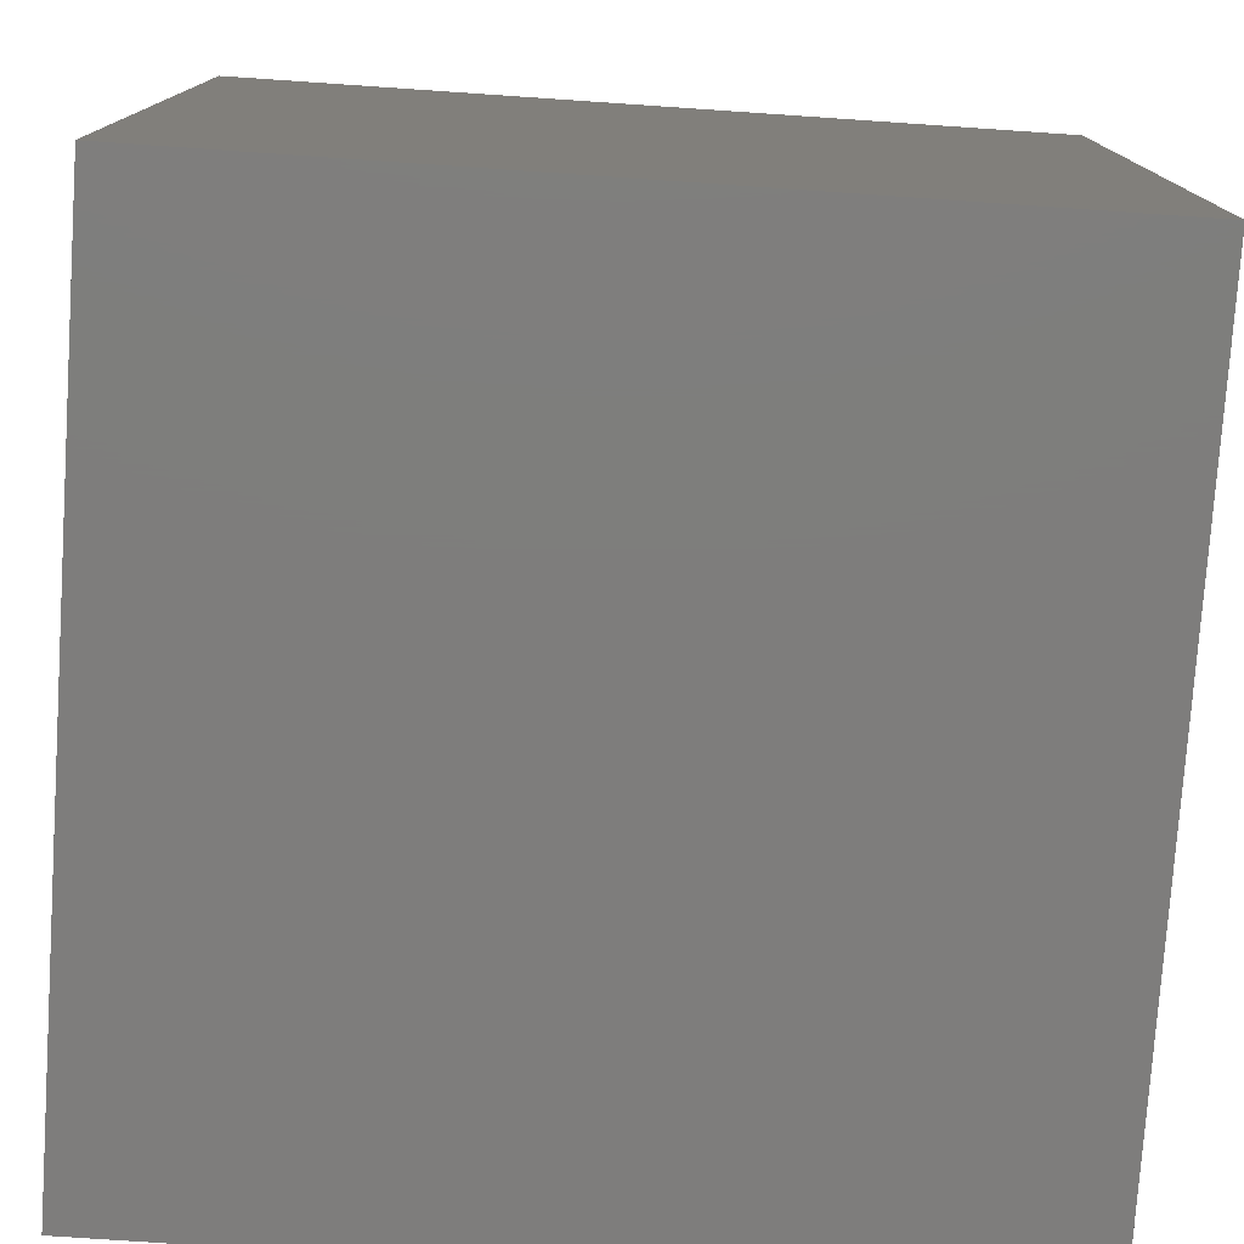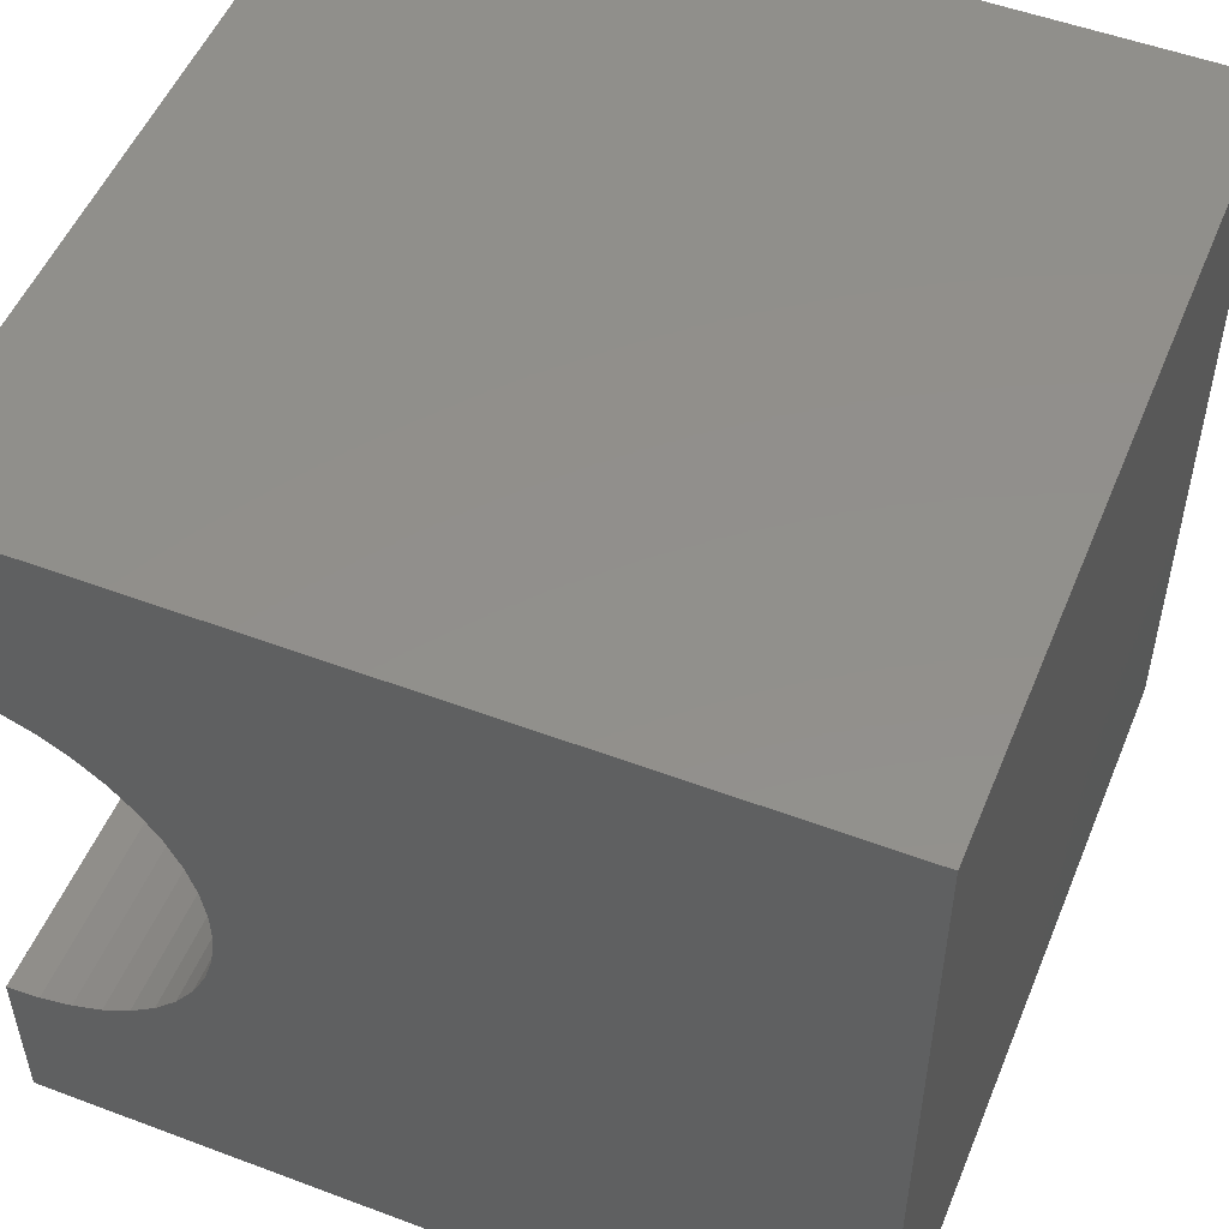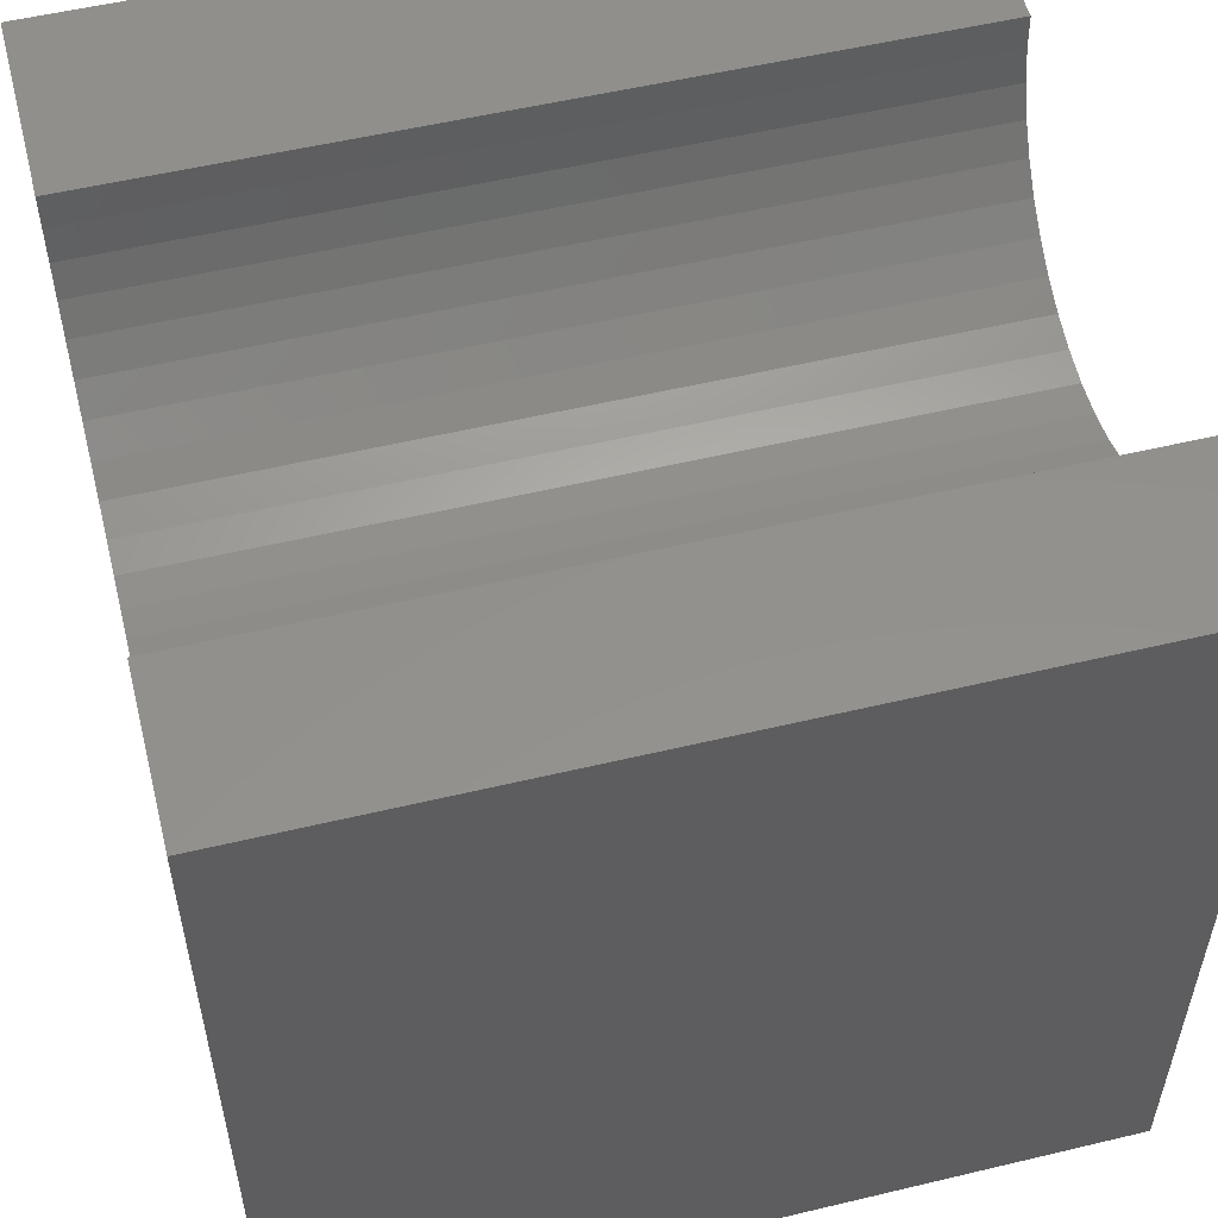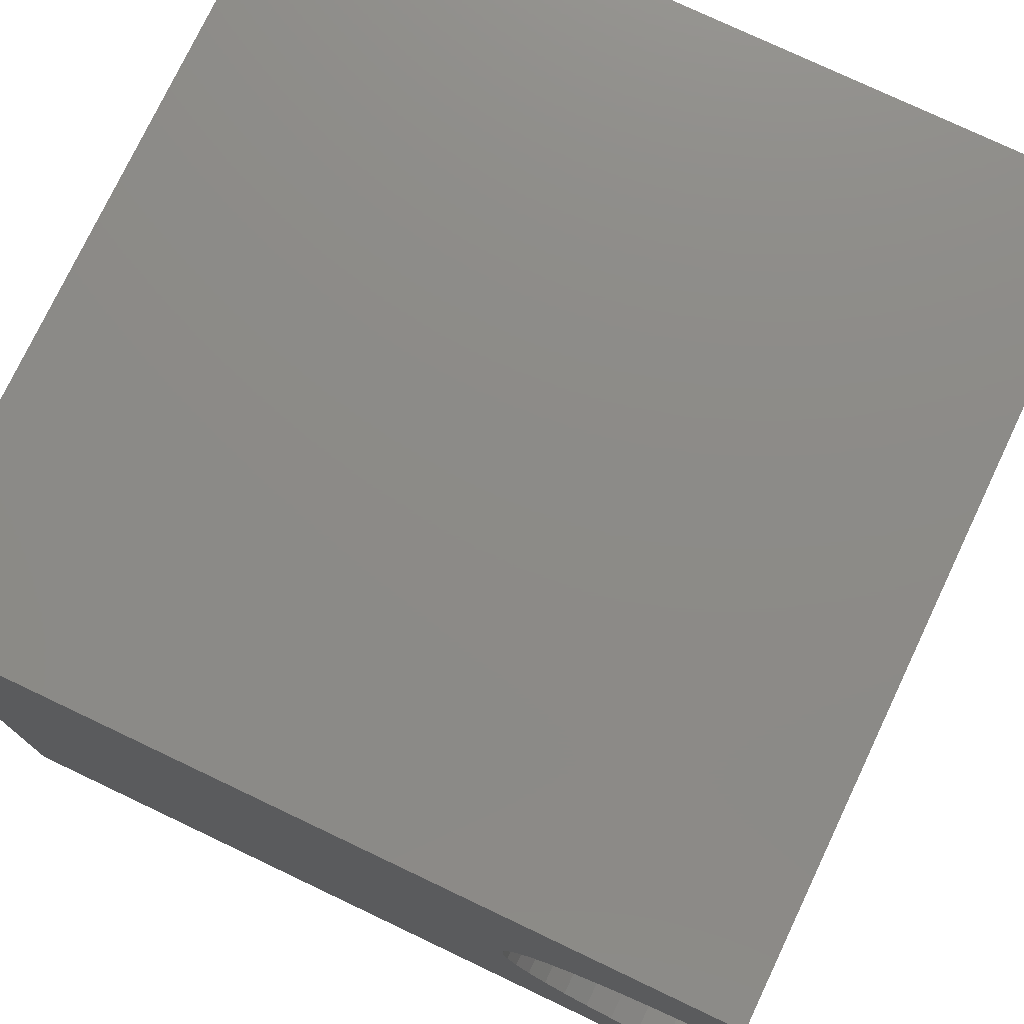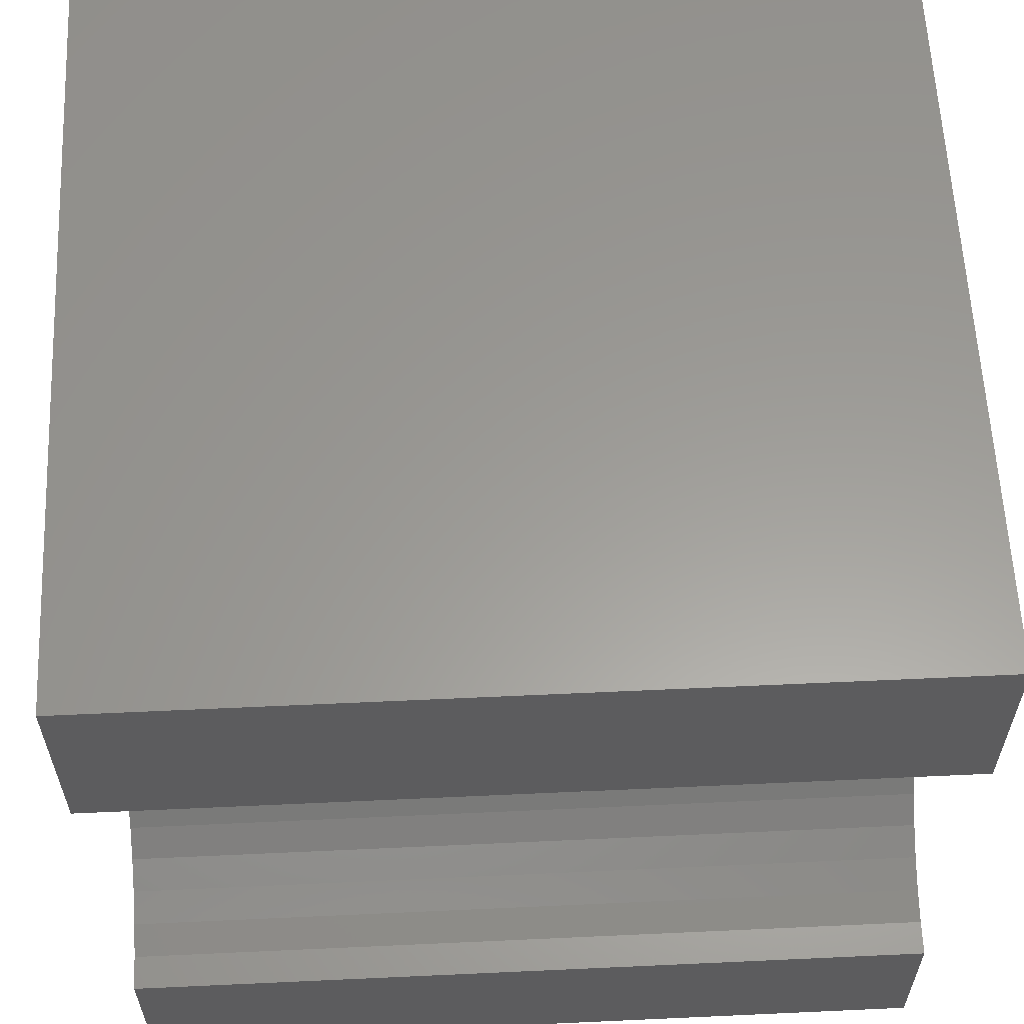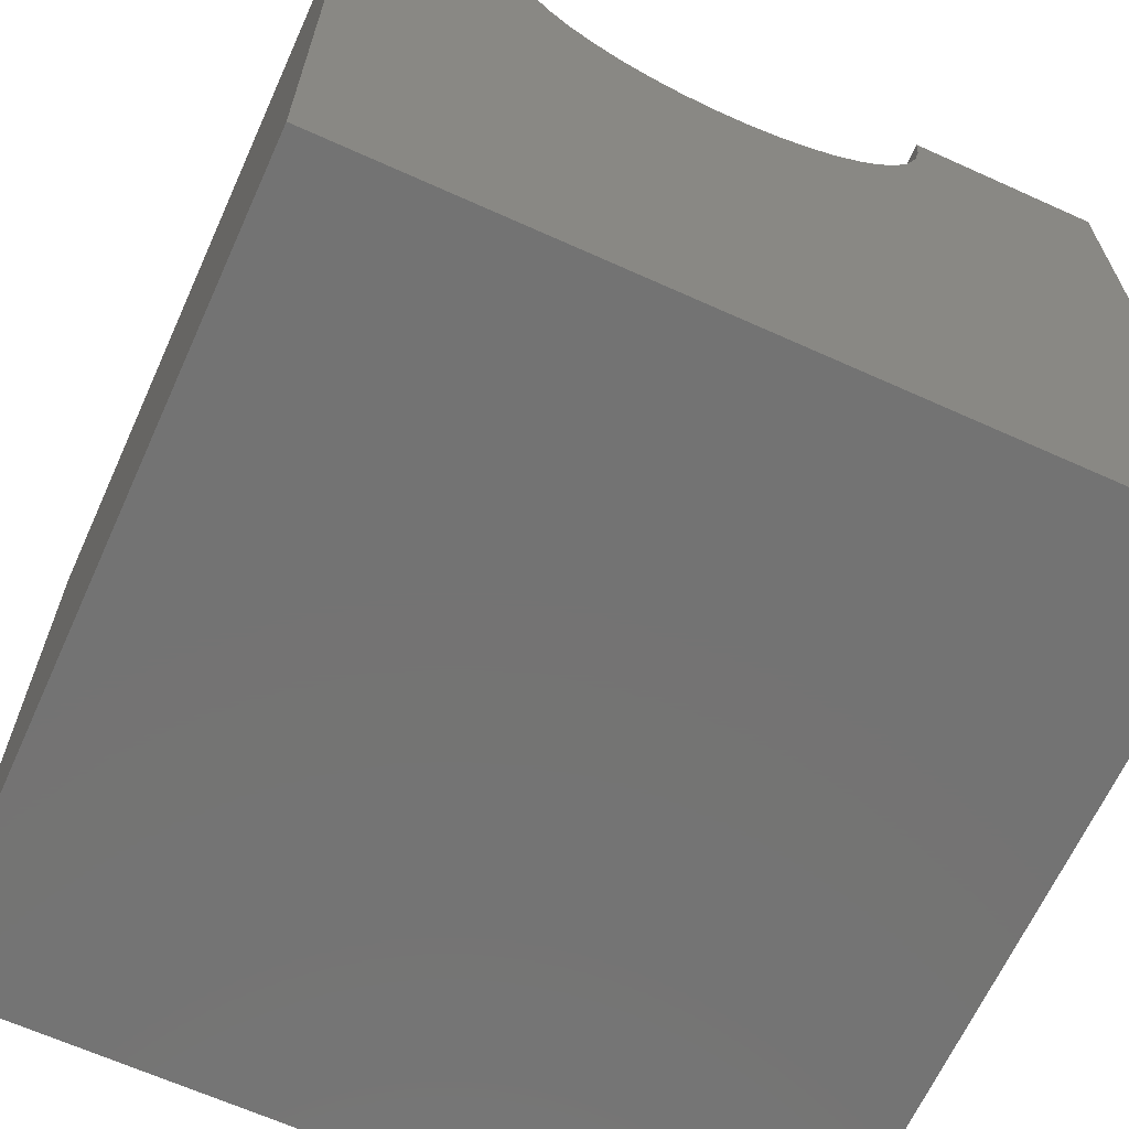
<metadata>
{"format":"stl","ext":"stl","renderer":"f3d","projection":"perspective","resolution":1024,"background":"white","views":[{"elev":-77.3,"azim":-3.9,"up":"+Z"},{"elev":52.0,"azim":112.1,"up":"+Y"},{"elev":54.4,"azim":-14.2,"up":"+Z"},{"elev":76.4,"azim":-64.6,"up":"+Y"},{"elev":60.1,"azim":-2.7,"up":"+Y"},{"elev":-65.6,"azim":65.6,"up":"+Z"}]}
</metadata>
<code>
# stl→obj: 52 verts, 100 faces
v 10 7.566 10
v 10 10 10
v 0 7.566 10
v 0 10 10
v 0 7.536 9.589
v 0 2.528 8.446
v 0 2.785 8.123
v 0 0 0
v 0 10 0
v 0 6.528 7.843
v 0 6.83 8.123
v 0 7.087 8.446
v 0 7.293 8.803
v 0 7.444 9.187
v 0 2.048 10
v 0 2.079 9.589
v 0 0 10
v 0 2.171 9.187
v 0 2.321 8.803
v 0 3.087 7.843
v 0 3.428 7.611
v 0 3.799 7.432
v 0 4.193 7.31
v 0 4.601 7.249
v 0 5.013 7.249
v 0 5.421 7.31
v 0 5.815 7.432
v 0 6.187 7.611
v 10 2.048 10
v 10 0 10
v 10 2.079 9.589
v 10 10 0
v 10 7.087 8.446
v 10 6.83 8.123
v 10 7.536 9.589
v 10 7.444 9.187
v 10 7.293 8.803
v 10 4.193 7.31
v 10 3.799 7.432
v 10 0 0
v 10 6.528 7.843
v 10 6.187 7.611
v 10 5.815 7.432
v 10 5.421 7.31
v 10 5.013 7.249
v 10 4.601 7.249
v 10 3.428 7.611
v 10 3.087 7.843
v 10 2.785 8.123
v 10 2.528 8.446
v 10 2.321 8.803
v 10 2.171 9.187
f 1 2 3
f 3 2 4
f 5 3 4
f 6 7 8
f 9 10 11
f 11 12 9
f 9 12 13
f 9 13 4
f 4 13 14
f 4 14 5
f 15 16 17
f 17 16 18
f 17 18 8
f 8 18 19
f 8 19 6
f 7 20 8
f 8 20 21
f 8 21 22
f 22 23 8
f 8 23 24
f 8 24 9
f 9 24 25
f 9 25 26
f 26 27 9
f 9 27 28
f 9 28 10
f 15 17 29
f 29 17 30
f 31 29 30
f 32 33 34
f 1 35 2
f 2 35 36
f 2 36 32
f 32 36 37
f 32 37 33
f 38 39 40
f 34 41 32
f 32 41 42
f 32 42 43
f 43 44 32
f 32 44 45
f 32 45 40
f 40 45 46
f 40 46 38
f 39 47 40
f 40 47 48
f 40 48 49
f 49 50 40
f 40 50 51
f 40 51 30
f 30 51 52
f 30 52 31
f 9 32 8
f 8 32 40
f 2 32 4
f 4 32 9
f 40 30 8
f 8 30 17
f 15 29 31
f 15 31 16
f 16 31 52
f 16 52 18
f 18 52 51
f 18 51 19
f 19 51 50
f 19 50 6
f 6 50 49
f 6 49 7
f 7 49 48
f 7 48 20
f 20 48 47
f 20 47 21
f 21 47 39
f 21 39 22
f 22 39 38
f 22 38 23
f 23 38 46
f 23 46 24
f 24 46 45
f 24 45 25
f 25 45 44
f 25 44 26
f 26 44 43
f 26 43 27
f 27 43 42
f 27 42 28
f 28 42 41
f 28 41 10
f 10 41 34
f 10 34 11
f 11 34 33
f 11 33 12
f 12 33 37
f 12 37 13
f 13 37 36
f 13 36 14
f 14 36 35
f 14 35 5
f 5 35 1
f 5 1 3

</code>
